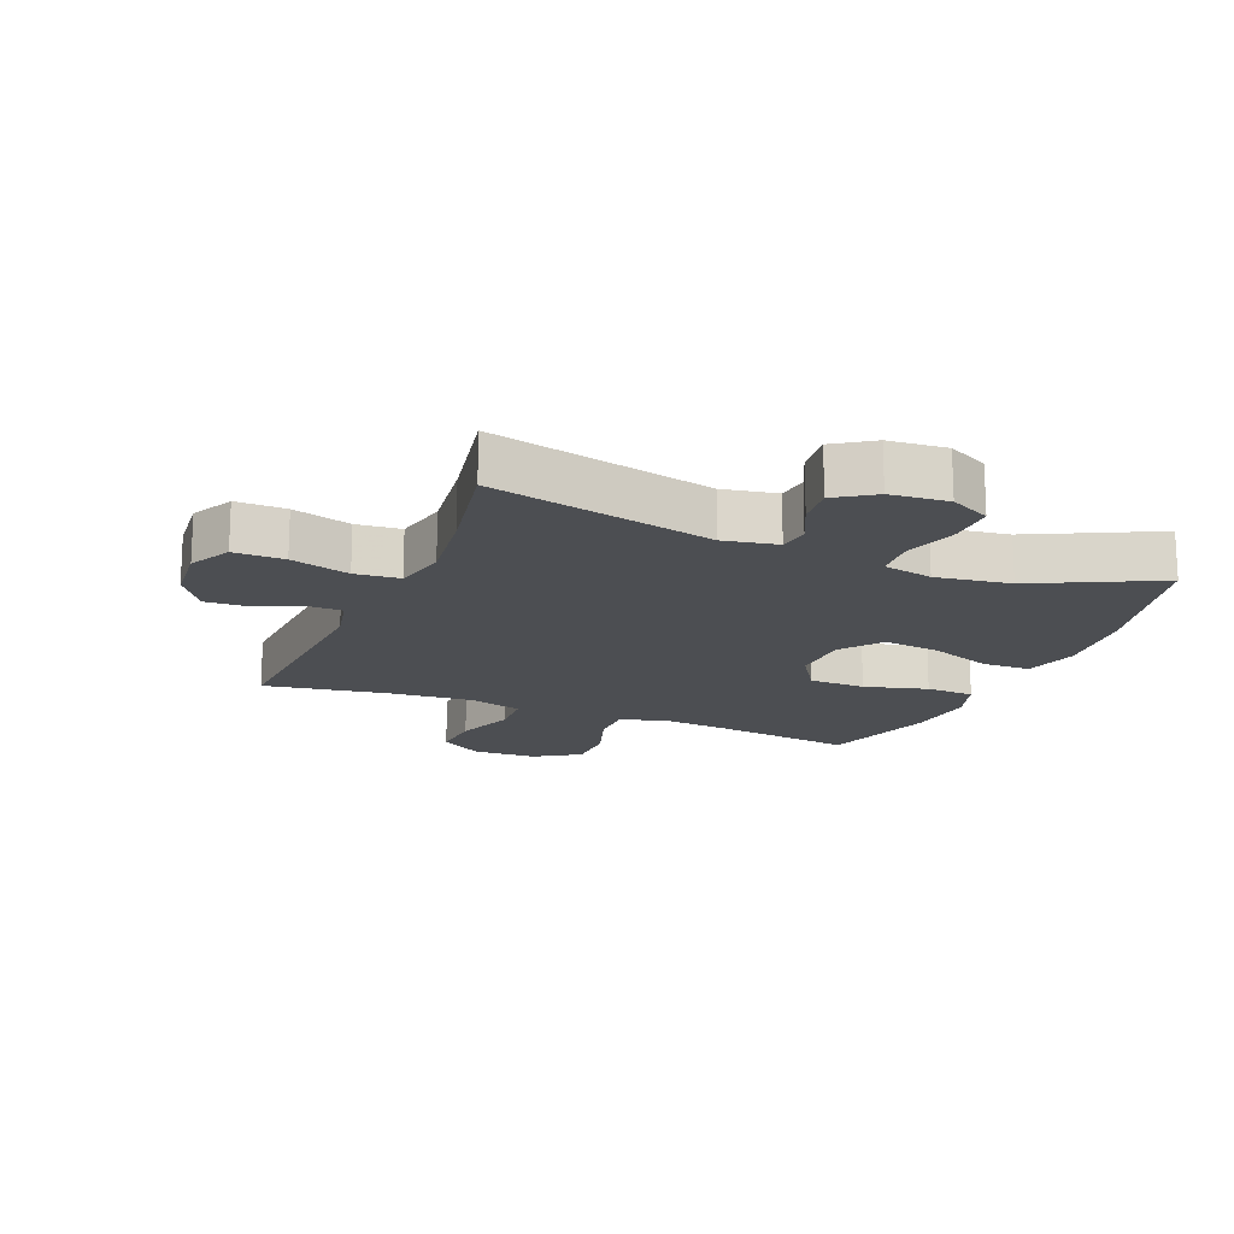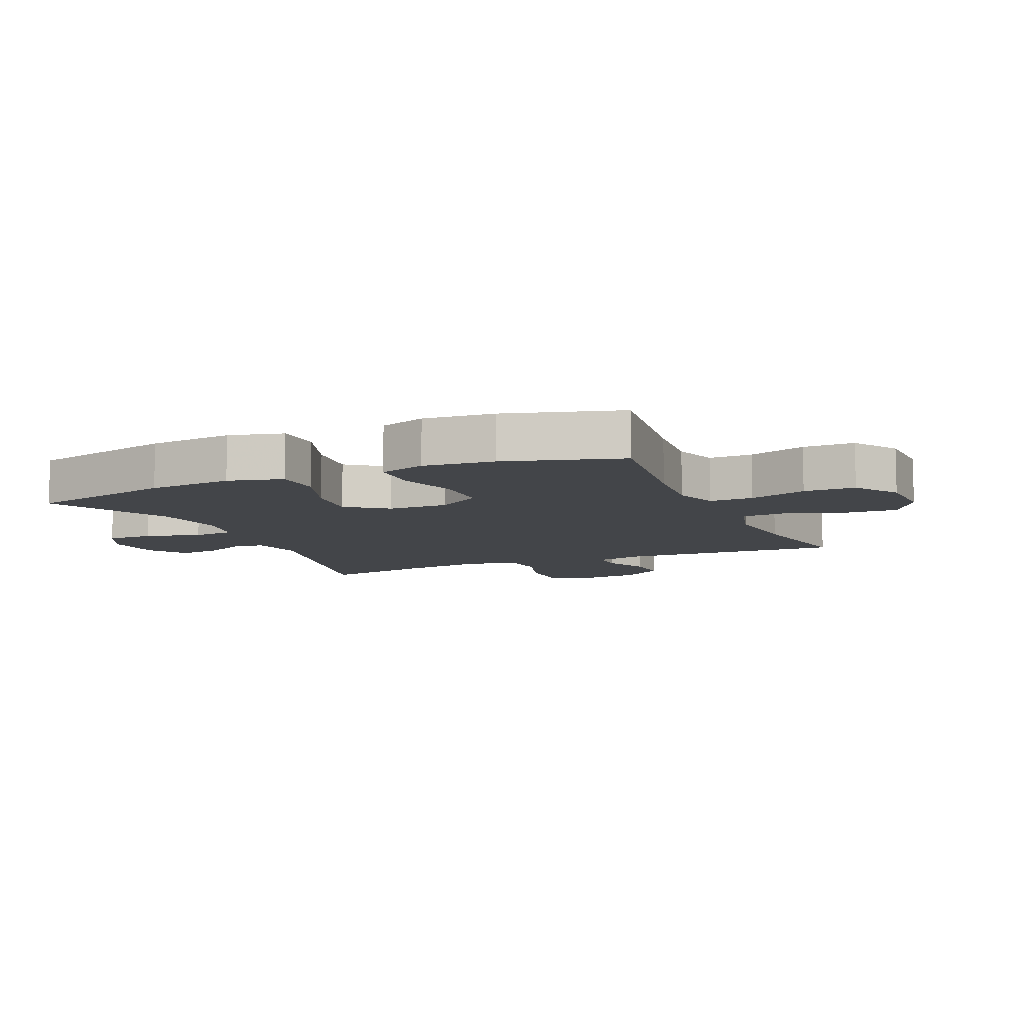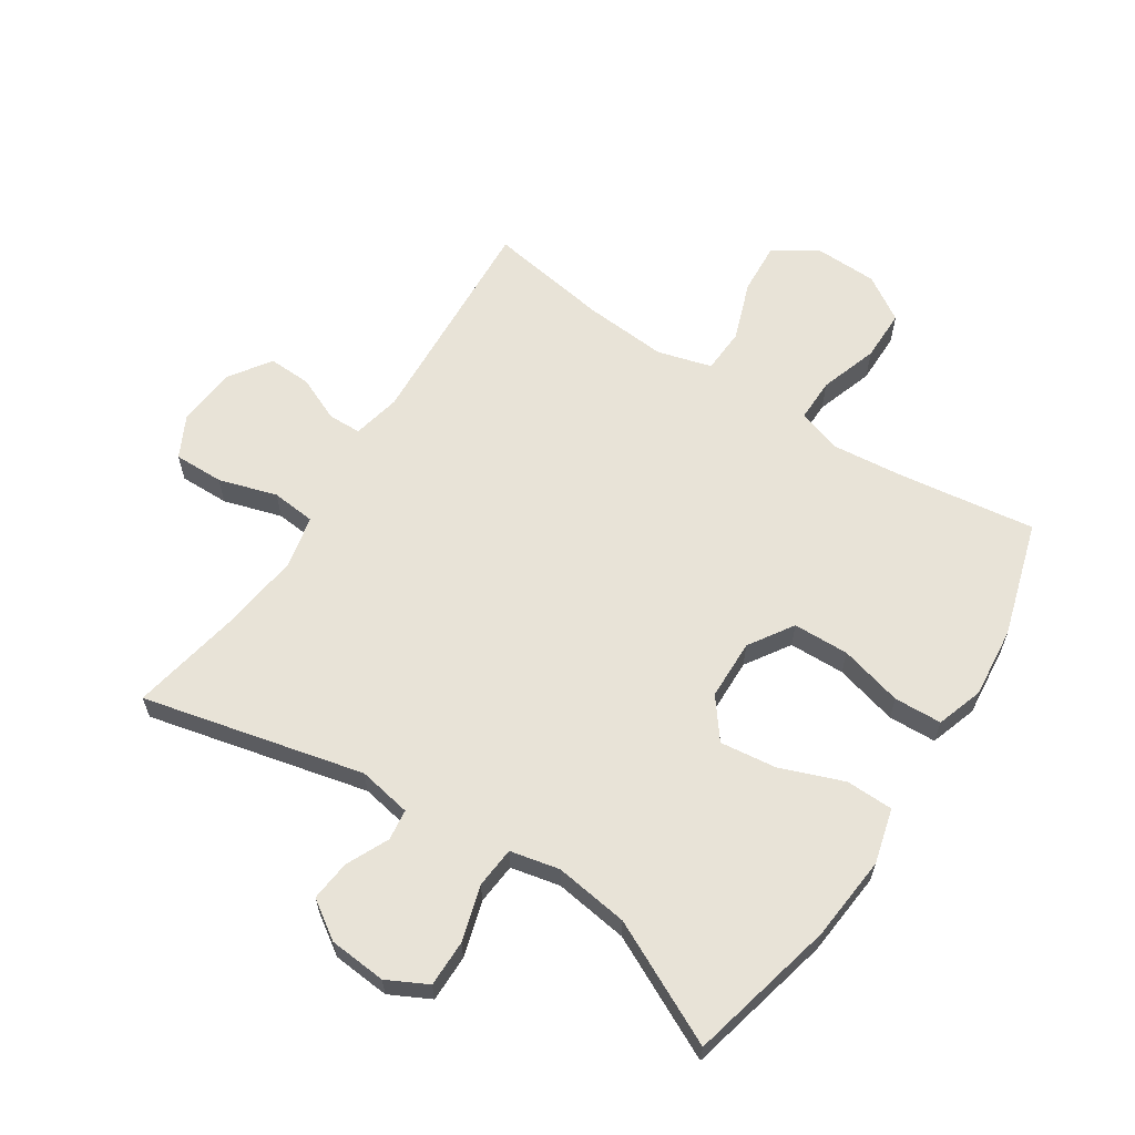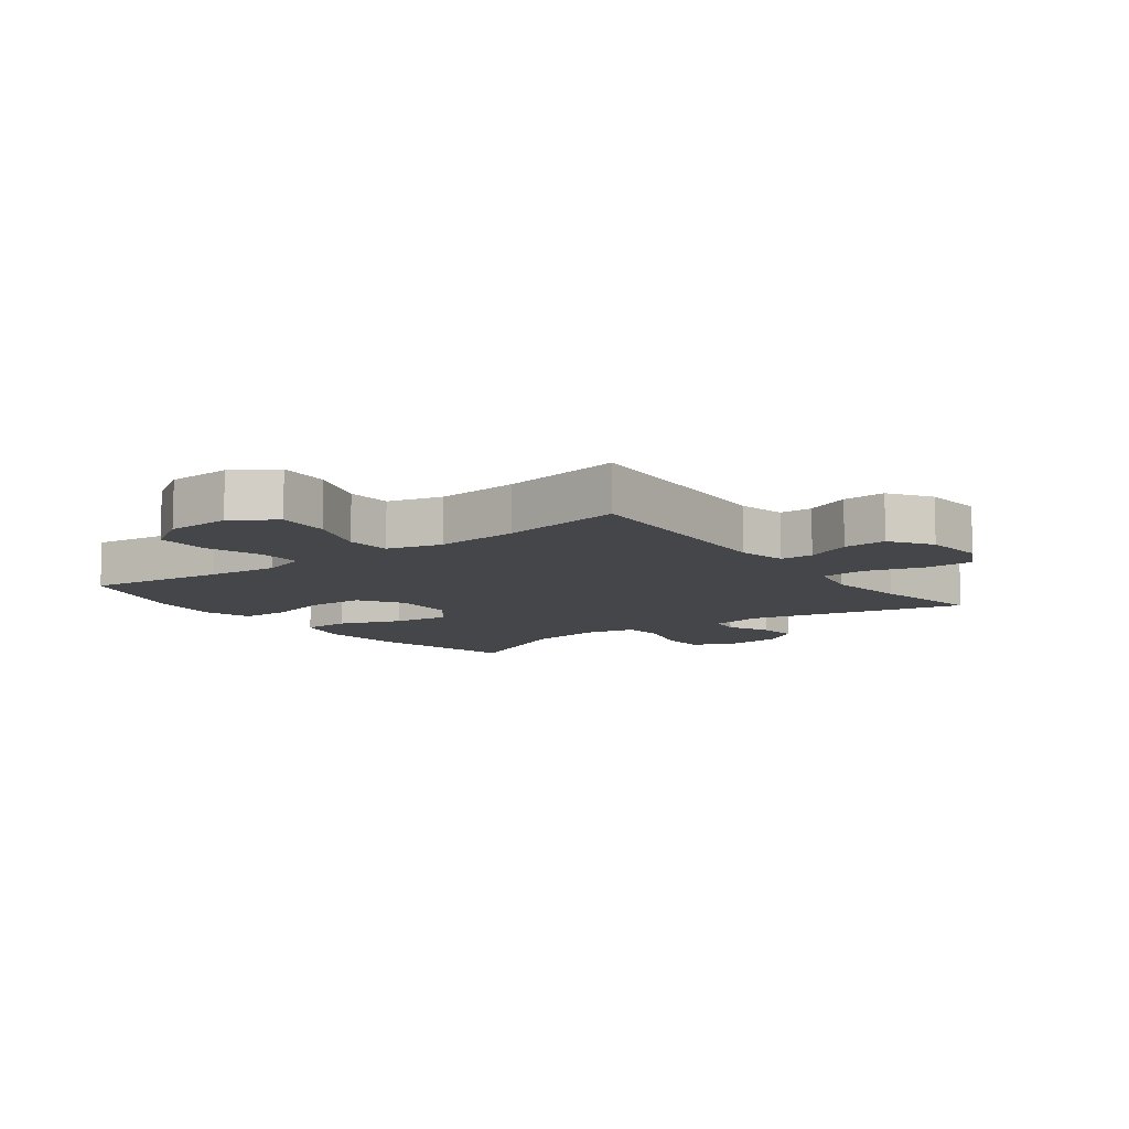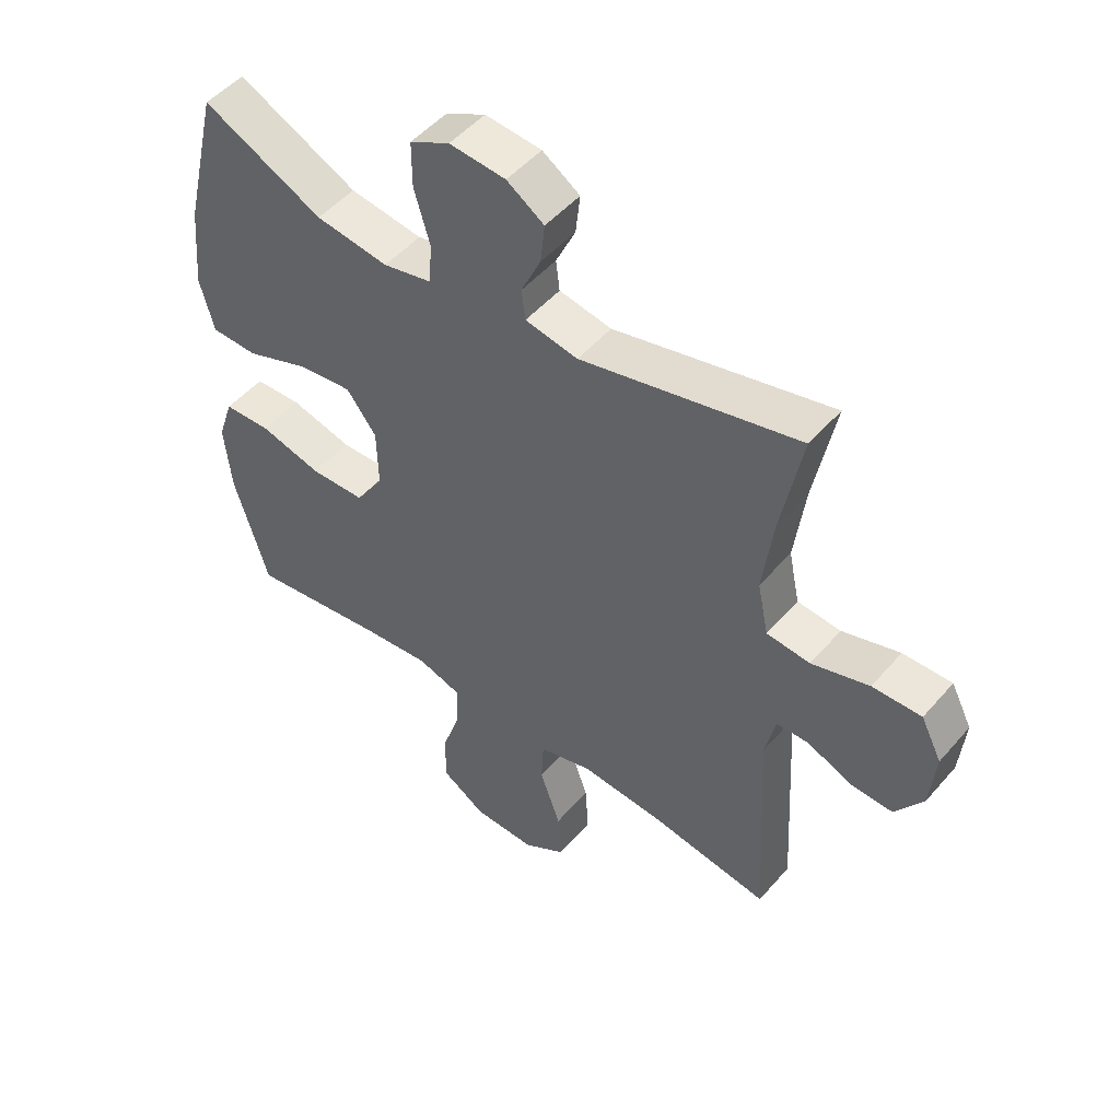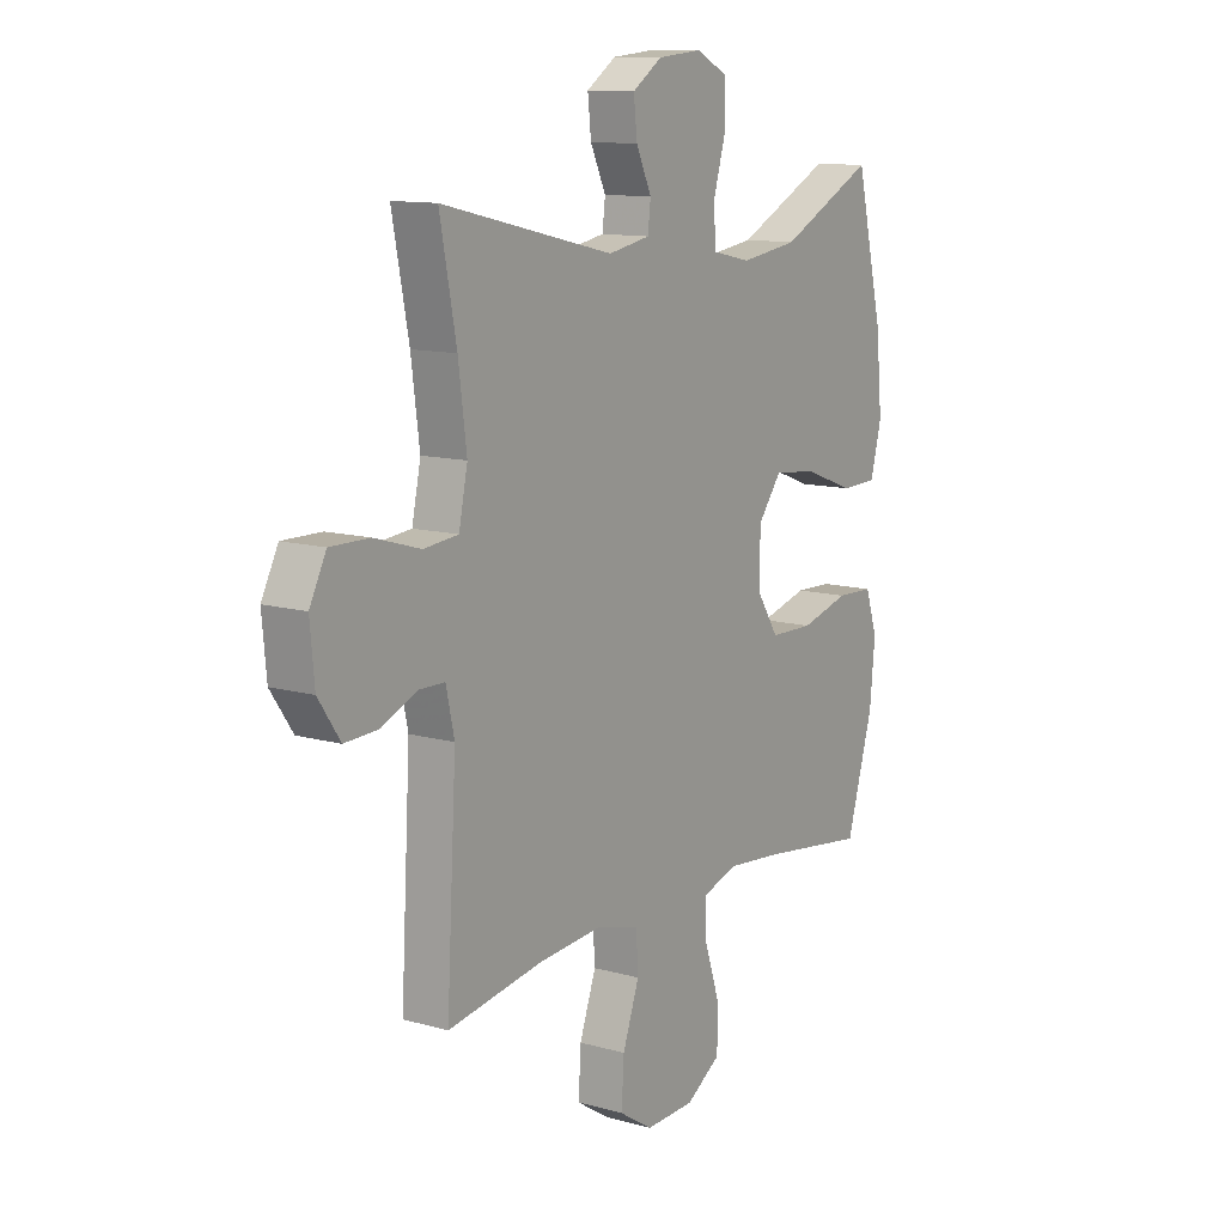
<metadata>
{"format":"obj","ext":"obj","renderer":"f3d","projection":"perspective","resolution":1024,"background":"white","views":[{"elev":-16.7,"azim":-22.5,"up":"+Y"},{"elev":-8.9,"azim":113.8,"up":"+Y"},{"elev":62.4,"azim":32.9,"up":"+Y"},{"elev":-9.8,"azim":-143.2,"up":"+Y"},{"elev":49.8,"azim":-141.0,"up":"+Z"},{"elev":11.8,"azim":-56.2,"up":"+Z"}]}
</metadata>
<code>
v -0.5 0.07 -0.5
v -0.48 0.07 -0.142
v -0.497 0.07 -0.065
v -0.55 0.07 -0.064
v -0.623 0.07 -0.096
v -0.692 0.07 -0.099
v -0.737 0.07 -0.033
v -0.746 0.07 0.064
v -0.712 0.07 0.131
v -0.632 0.07 0.13
v -0.538 0.07 0.102
v -0.467 0.07 0.109
v -0.449 0.07 0.195
v -0.466 0.07 0.324
v -0.5 0.07 0.5
v -0.145 0.07 0.418
v -0.059 0.07 0.434
v -0.053 0.07 0.484
v -0.085 0.07 0.552
v -0.092 0.07 0.617
v -0.031 0.07 0.658
v 0.061 0.07 0.666
v 0.126 0.07 0.633
v 0.126 0.07 0.558
v 0.1 0.07 0.469
v 0.106 0.07 0.403
v 0.185 0.07 0.386
v 0.304 0.07 0.403
v 0.5 0.07 0.5
v 0.557 0.07 0.263
v 0.57 0.07 0.126
v 0.547 0.07 0.038
v 0.471 0.07 0.036
v 0.369 0.07 0.074
v 0.278 0.07 0.085
v 0.229 0.07 0.021
v 0.227 0.07 -0.076
v 0.273 0.07 -0.147
v 0.363 0.07 -0.149
v 0.464 0.07 -0.122
v 0.541 0.07 -0.125
v 0.566 0.07 -0.2
v 0.555 0.07 -0.314
v 0.5 0.07 -0.5
v 0.279 0.07 -0.47
v 0.165 0.07 -0.459
v 0.093 0.07 -0.482
v 0.094 0.07 -0.552
v 0.125 0.07 -0.645
v 0.125 0.07 -0.728
v 0.053 0.07 -0.774
v -0.049 0.07 -0.777
v -0.118 0.07 -0.733
v -0.113 0.07 -0.649
v -0.079 0.07 -0.553
v -0.083 0.07 -0.481
v -0.17 0.07 -0.457
v -0.304 0.07 -0.468
v -0.5 0 -0.5
v -0.48 0 -0.142
v -0.497 0 -0.065
v -0.55 0 -0.064
v -0.623 0 -0.096
v -0.692 0 -0.099
v -0.737 0 -0.033
v -0.746 0 0.064
v -0.712 0 0.131
v -0.632 0 0.13
v -0.538 0 0.102
v -0.467 0 0.109
v -0.449 0 0.195
v -0.466 0 0.324
v -0.5 0 0.5
v -0.145 0 0.418
v -0.059 0 0.434
v -0.053 0 0.484
v -0.085 0 0.552
v -0.092 0 0.617
v -0.031 0 0.658
v 0.061 0 0.666
v 0.126 0 0.633
v 0.126 0 0.558
v 0.1 0 0.469
v 0.106 0 0.403
v 0.185 0 0.386
v 0.304 0 0.403
v 0.5 0 0.5
v 0.557 0 0.263
v 0.57 0 0.126
v 0.547 0 0.038
v 0.471 0 0.036
v 0.369 0 0.074
v 0.278 0 0.085
v 0.229 0 0.021
v 0.227 0 -0.076
v 0.273 0 -0.147
v 0.363 0 -0.149
v 0.464 0 -0.122
v 0.541 0 -0.125
v 0.566 0 -0.2
v 0.555 0 -0.314
v 0.5 0 -0.5
v 0.279 0 -0.47
v 0.165 0 -0.459
v 0.093 0 -0.482
v 0.094 0 -0.552
v 0.125 0 -0.645
v 0.125 0 -0.728
v 0.053 0 -0.774
v -0.049 0 -0.777
v -0.118 0 -0.733
v -0.113 0 -0.649
v -0.079 0 -0.553
v -0.083 0 -0.481
v -0.17 0 -0.457
v -0.304 0 -0.468
f 53 54 55
f 52 53 55
f 51 52 55
f 50 51 55
f 49 50 55
f 48 49 55
f 47 48 55 56
f 46 47 56 57
f 43 44 45
f 42 43 45
f 41 42 45
f 40 41 45
f 39 40 45
f 38 39 45 46
f 37 38 46 57
f 32 33 34
f 31 32 34
f 30 31 34
f 29 30 34
f 28 29 34
f 27 28 34 35
f 26 27 35 36
f 23 24 25
f 22 23 25
f 21 22 25
f 20 21 25
f 19 20 25
f 18 19 25
f 17 18 25 26
f 37 57 58
f 36 37 58
f 26 36 58
f 17 26 58
f 16 17 58
f 9 10 11
f 8 9 11
f 7 8 11
f 6 7 11
f 5 6 11
f 4 5 11
f 3 4 11 12
f 2 3 12 13
f 58 1 2 13
f 14 15 16 58
f 13 14 58
f 113 112 111
f 113 111 110
f 113 110 109
f 113 109 108
f 113 108 107
f 113 107 106
f 114 113 106 105
f 115 114 105 104
f 103 102 101
f 103 101 100
f 103 100 99
f 103 99 98
f 103 98 97
f 104 103 97 96
f 115 104 96 95
f 92 91 90
f 92 90 89
f 92 89 88
f 92 88 87
f 92 87 86
f 93 92 86 85
f 94 93 85 84
f 83 82 81
f 83 81 80
f 83 80 79
f 83 79 78
f 83 78 77
f 83 77 76
f 84 83 76 75
f 116 115 95
f 116 95 94
f 116 94 84
f 116 84 75
f 116 75 74
f 69 68 67
f 69 67 66
f 69 66 65
f 69 65 64
f 69 64 63
f 69 63 62
f 70 69 62 61
f 71 70 61 60
f 71 60 59 116
f 116 74 73 72
f 116 72 71
f 1 59 60 2
f 2 60 61 3
f 3 61 62 4
f 4 62 63 5
f 5 63 64 6
f 6 64 65 7
f 7 65 66 8
f 8 66 67 9
f 9 67 68 10
f 10 68 69 11
f 11 69 70 12
f 12 70 71 13
f 13 71 72 14
f 14 72 73 15
f 15 73 74 16
f 16 74 75 17
f 17 75 76 18
f 18 76 77 19
f 19 77 78 20
f 20 78 79 21
f 21 79 80 22
f 22 80 81 23
f 23 81 82 24
f 24 82 83 25
f 25 83 84 26
f 26 84 85 27
f 27 85 86 28
f 28 86 87 29
f 29 87 88 30
f 30 88 89 31
f 31 89 90 32
f 32 90 91 33
f 33 91 92 34
f 34 92 93 35
f 35 93 94 36
f 36 94 95 37
f 37 95 96 38
f 38 96 97 39
f 39 97 98 40
f 40 98 99 41
f 41 99 100 42
f 42 100 101 43
f 43 101 102 44
f 44 102 103 45
f 45 103 104 46
f 46 104 105 47
f 47 105 106 48
f 48 106 107 49
f 49 107 108 50
f 50 108 109 51
f 51 109 110 52
f 52 110 111 53
f 53 111 112 54
f 54 112 113 55
f 55 113 114 56
f 56 114 115 57
f 57 115 116 58
f 58 116 59 1

</code>
